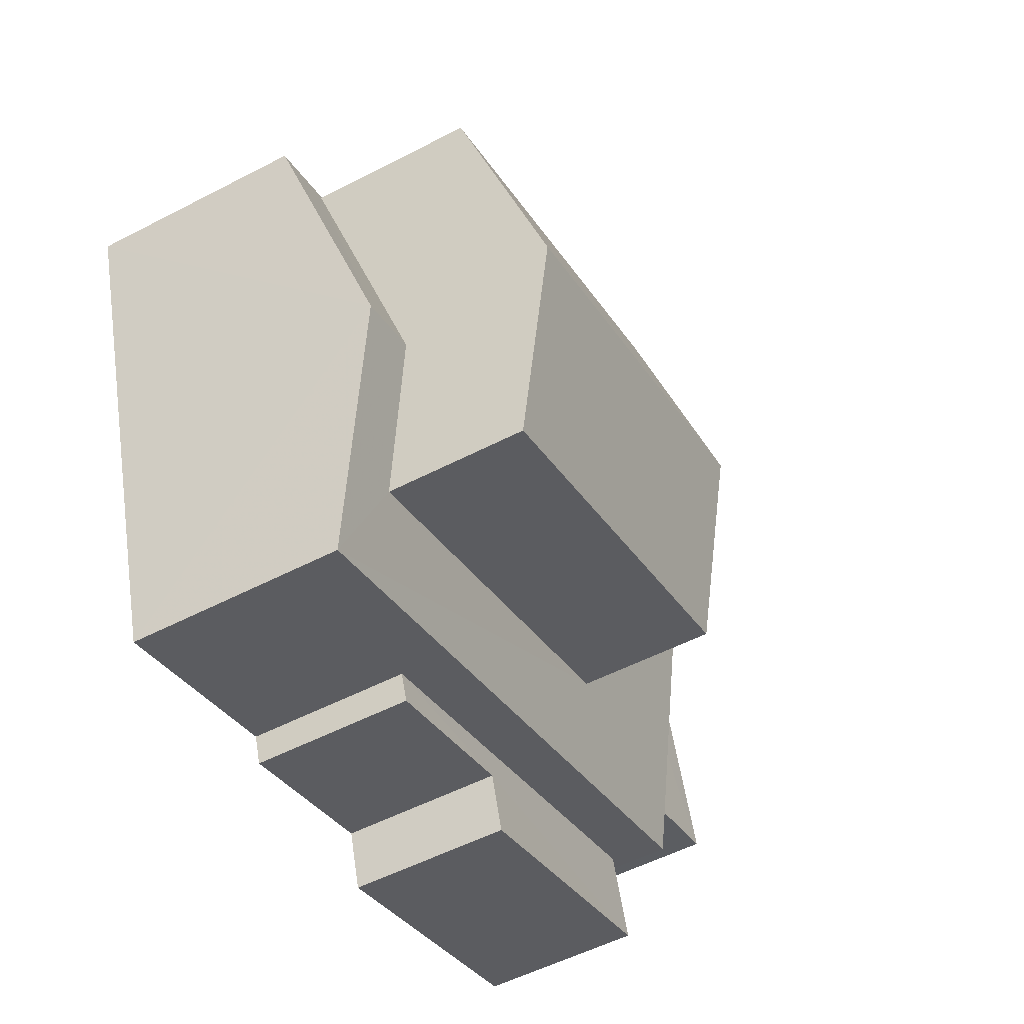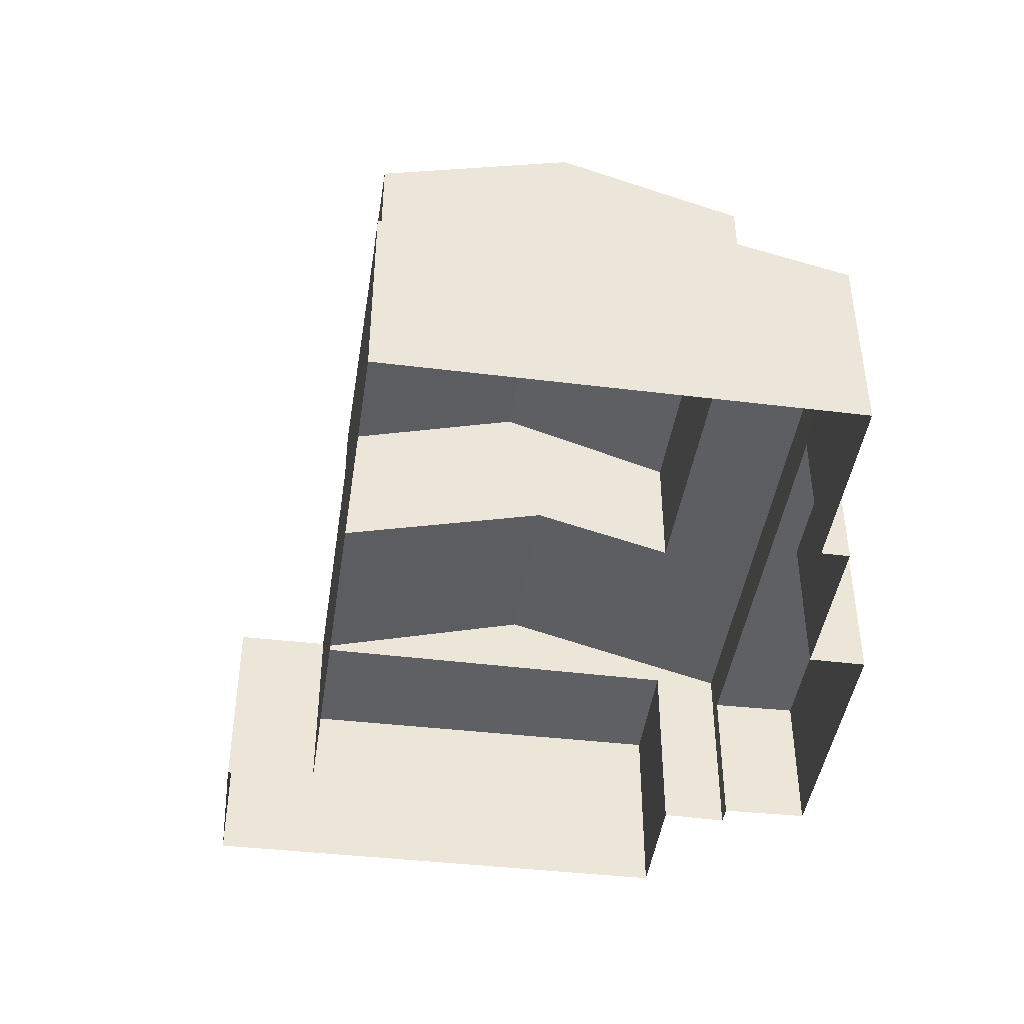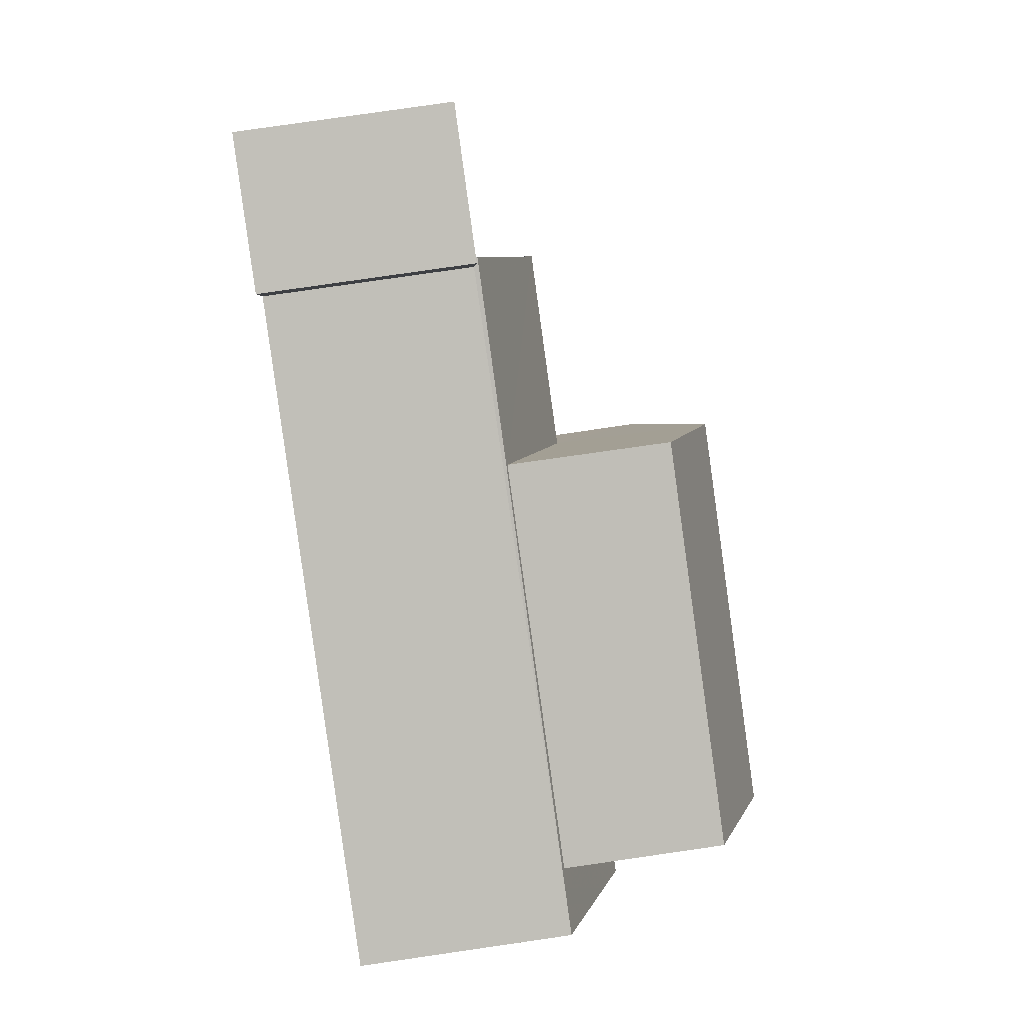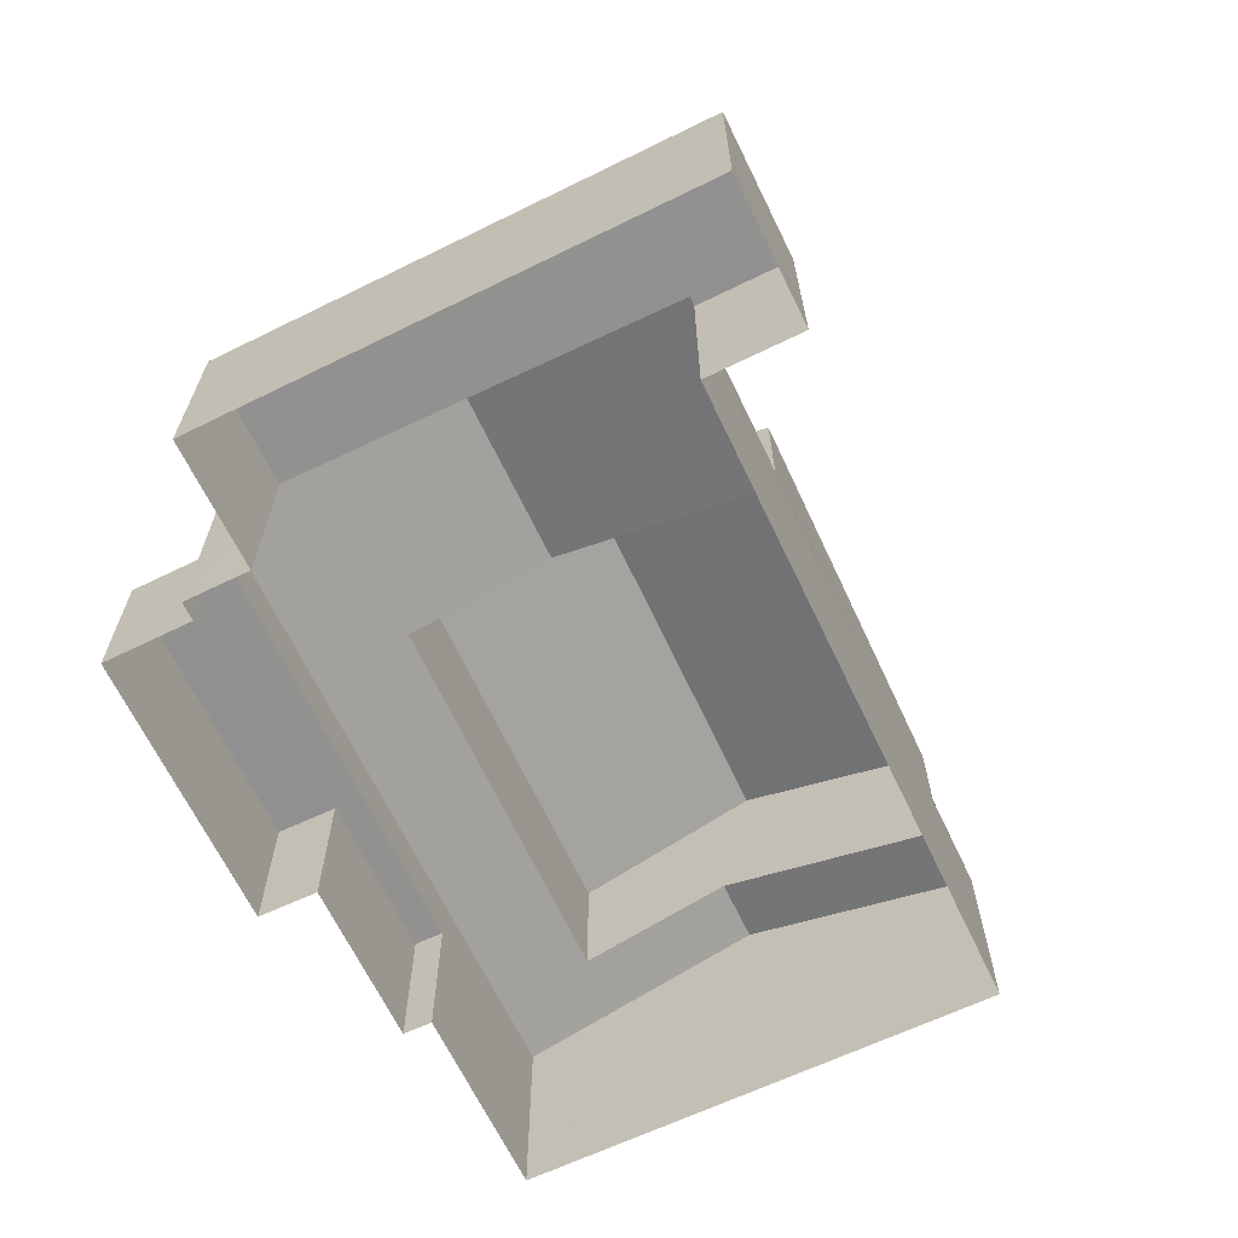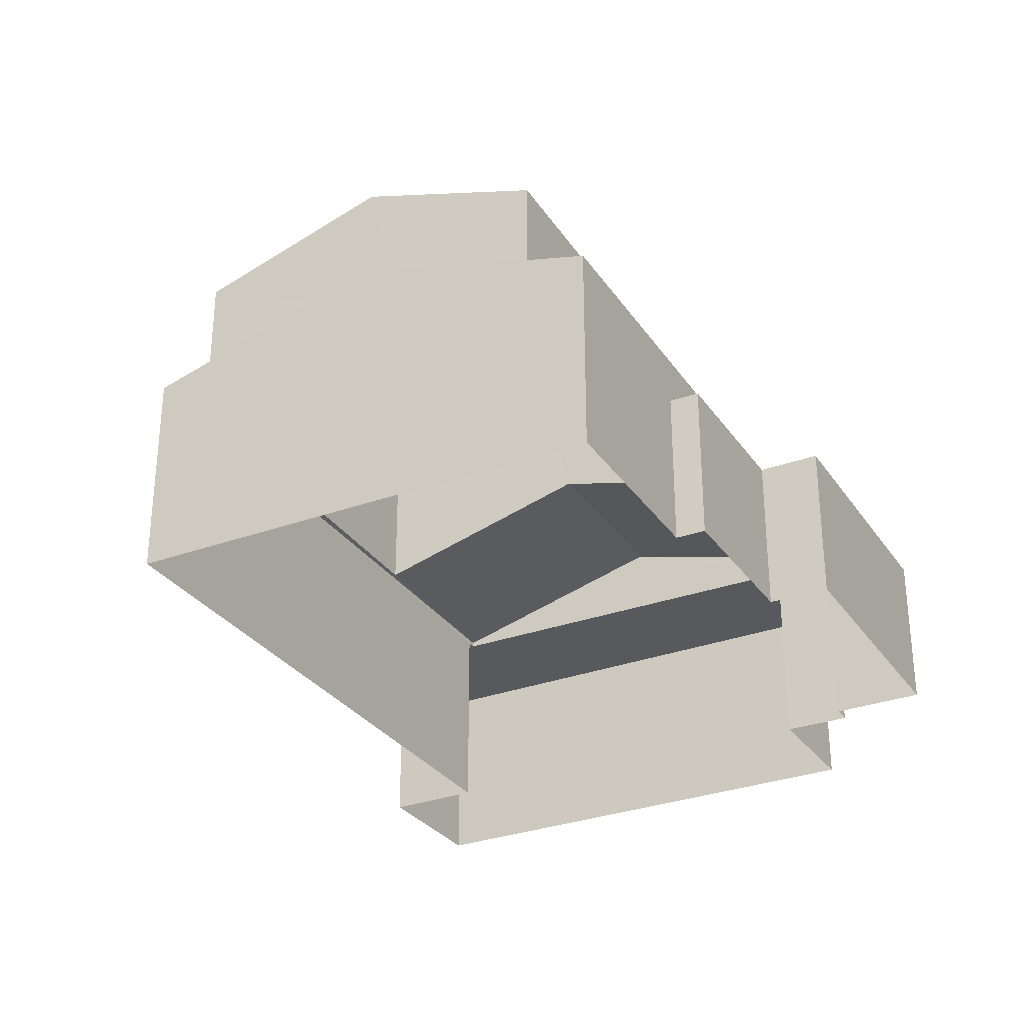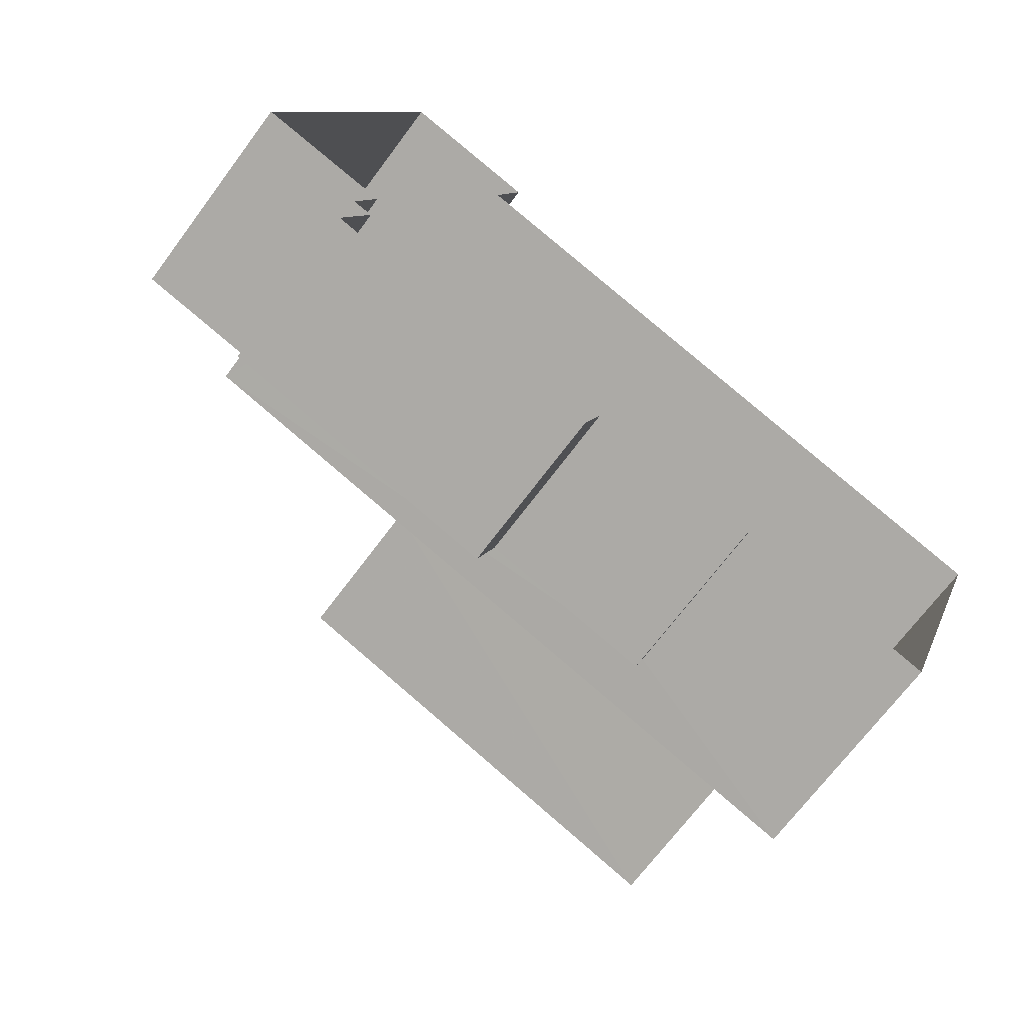
<metadata>
{"format":"obj","ext":"obj","renderer":"f3d","projection":"perspective","resolution":1024,"background":"white","views":[{"elev":-53.8,"azim":-61.0,"up":"+Y"},{"elev":-43.7,"azim":-80.2,"up":"+Z"},{"elev":76.2,"azim":-98.3,"up":"+Y"},{"elev":-65.8,"azim":133.6,"up":"+Z"},{"elev":-30.2,"azim":-44.0,"up":"+Z"},{"elev":-69.8,"azim":143.3,"up":"+Y"}]}
</metadata>
<code>
v -2.198e+05 -1.248e+05 12.32
v -2.198e+05 -1.248e+05 12.32
v -2.198e+05 -1.248e+05 12.32
v -2.198e+05 -1.248e+05 12.32
v -2.198e+05 -1.248e+05 12.32
v -2.198e+05 -1.248e+05 12.32
v -2.198e+05 -1.248e+05 12.32
v -2.198e+05 -1.247e+05 12.32
v -2.198e+05 -1.247e+05 12.32
v -2.198e+05 -1.248e+05 12.32
v -2.198e+05 -1.248e+05 12.32
v -2.198e+05 -1.248e+05 12.32
v -2.198e+05 -1.248e+05 12.32
v -2.198e+05 -1.248e+05 12.32
v -2.198e+05 -1.248e+05 15.44
v -2.198e+05 -1.248e+05 15.44
v -2.198e+05 -1.248e+05 15.44
v -2.198e+05 -1.248e+05 15.44
v -2.198e+05 -1.248e+05 15.44
v -2.198e+05 -1.248e+05 15.44
v -2.198e+05 -1.248e+05 19.62
v -2.198e+05 -1.248e+05 19.62
v -2.198e+05 -1.248e+05 20.79
v -2.198e+05 -1.248e+05 20.79
v -2.198e+05 -1.248e+05 16.44
v -2.198e+05 -1.248e+05 16.44
v -2.198e+05 -1.248e+05 16.94
v -2.198e+05 -1.248e+05 17.73
v -2.198e+05 -1.248e+05 17.73
v -2.198e+05 -1.248e+05 16.93
v -2.198e+05 -1.248e+05 17.73
v -2.198e+05 -1.248e+05 17.73
v -2.198e+05 -1.248e+05 19.62
v -2.198e+05 -1.248e+05 19.62
v -2.198e+05 -1.247e+05 16.34
v -2.198e+05 -1.248e+05 16.34
v -2.198e+05 -1.247e+05 16.34
v -2.198e+05 -1.248e+05 16.34
v -2.198e+05 -1.248e+05 16.34
v -2.198e+05 -1.248e+05 16.34
v -2.198e+05 -1.248e+05 16.48
v -2.198e+05 -1.248e+05 16.44
v -2.198e+05 -1.248e+05 16.46
v -2.198e+05 -1.248e+05 16.44
f 1 2 3
f 4 5 6
f 7 8 9
f 3 2 7
f 5 10 3
f 11 7 9
f 12 13 14
f 13 6 5
f 14 7 11
f 5 3 7
f 13 5 14
f 14 5 7
f 15 16 17
f 16 18 17
f 17 19 20
f 17 18 19
f 21 22 23
f 24 21 23
f 25 26 27
f 27 26 28
f 29 25 30
f 27 28 31
f 29 30 32
f 30 25 27
f 33 34 24
f 23 33 24
f 35 36 37
f 37 36 38
f 35 39 36
f 38 36 40
f 41 42 29
f 42 43 44
f 44 43 28
f 29 32 41
f 28 43 31
f 42 41 43
f 42 2 29
f 2 1 29
f 1 25 29
f 7 2 39
f 2 42 39
f 39 44 36
f 39 42 44
f 37 9 8
f 35 37 8
f 40 12 14
f 26 12 40
f 26 40 28
f 40 36 28
f 36 44 28
f 3 10 20
f 19 3 20
f 13 12 18
f 12 26 18
f 3 19 1
f 19 26 25
f 18 26 19
f 1 19 25
f 22 27 31
f 22 31 23
f 31 33 23
f 31 43 33
f 15 5 4
f 15 17 5
f 37 11 9
f 37 38 11
f 41 34 33
f 43 41 33
f 14 11 38
f 40 14 38
f 27 22 21
f 30 27 21
f 7 35 8
f 7 39 35
f 13 16 6
f 13 18 16
f 34 41 32
f 34 32 24
f 32 21 24
f 32 30 21
f 20 10 5
f 17 20 5
f 16 4 6
f 16 15 4

</code>
